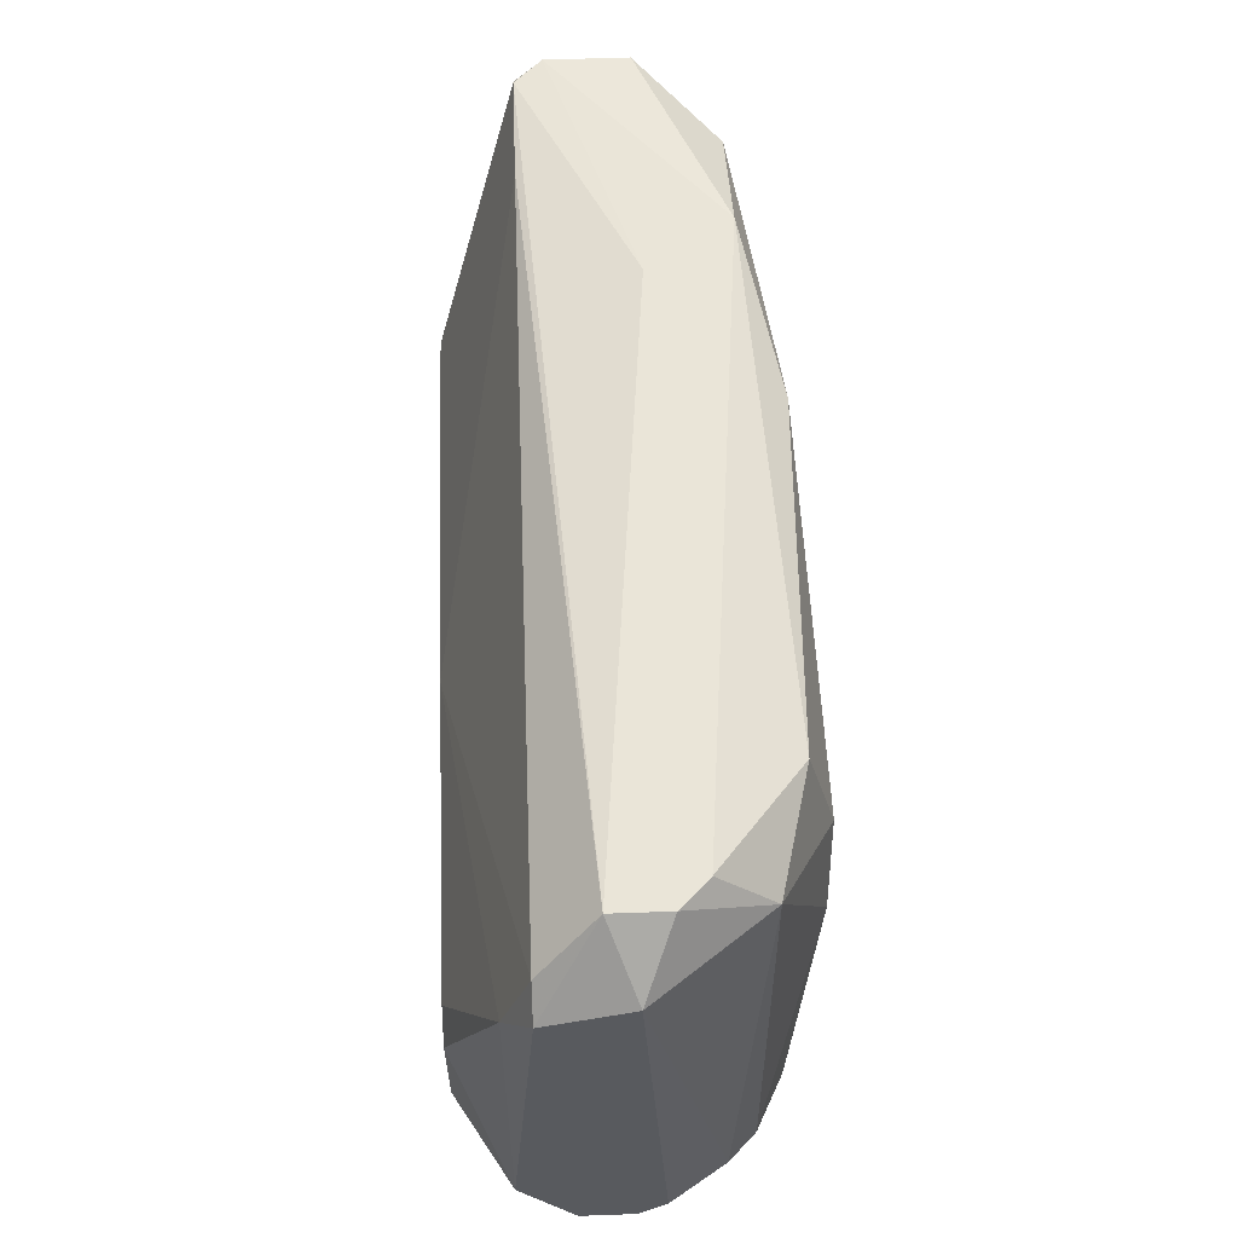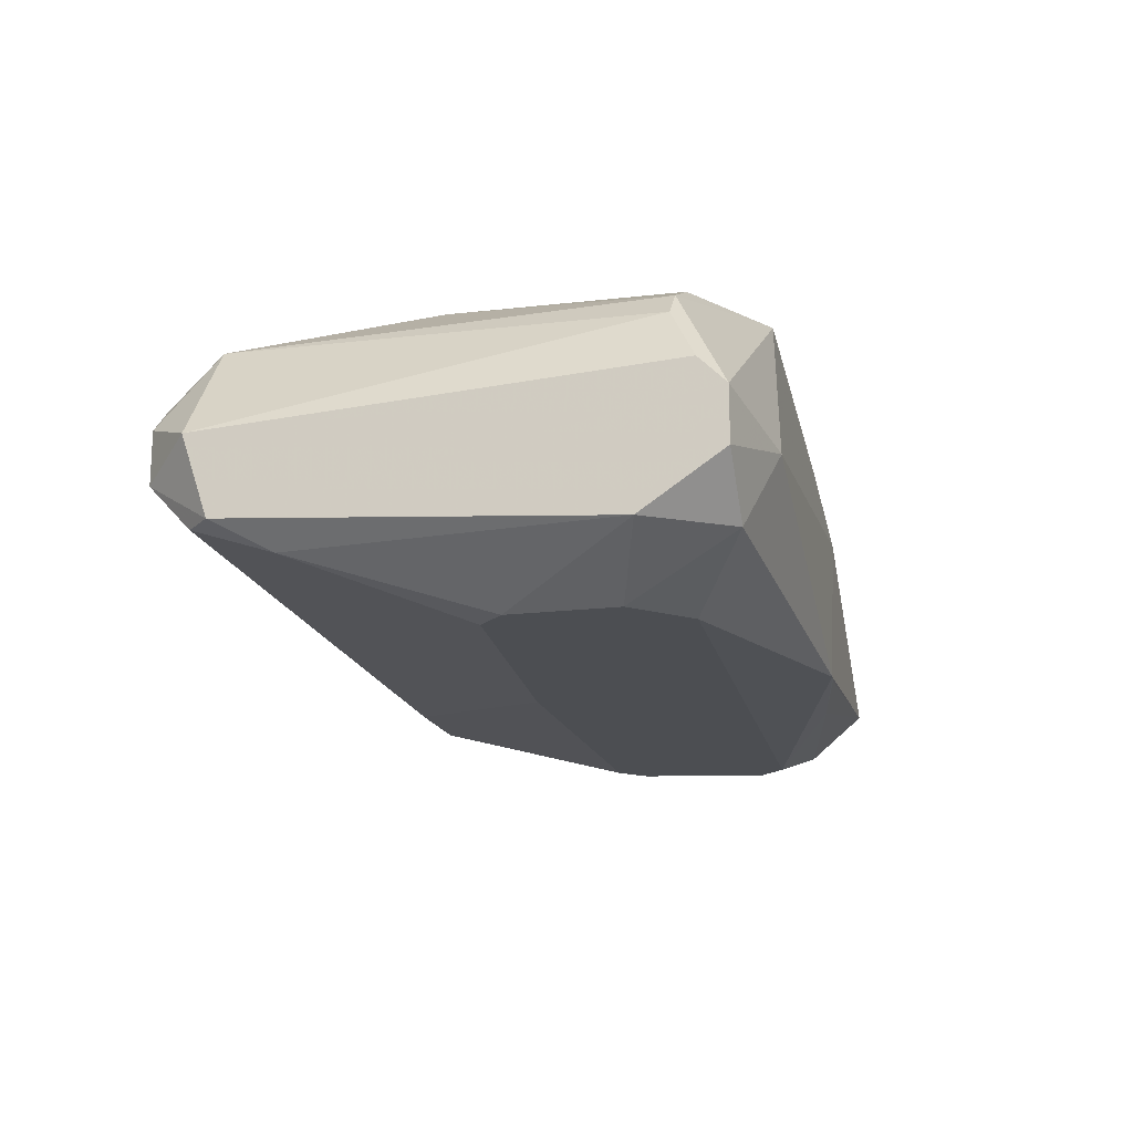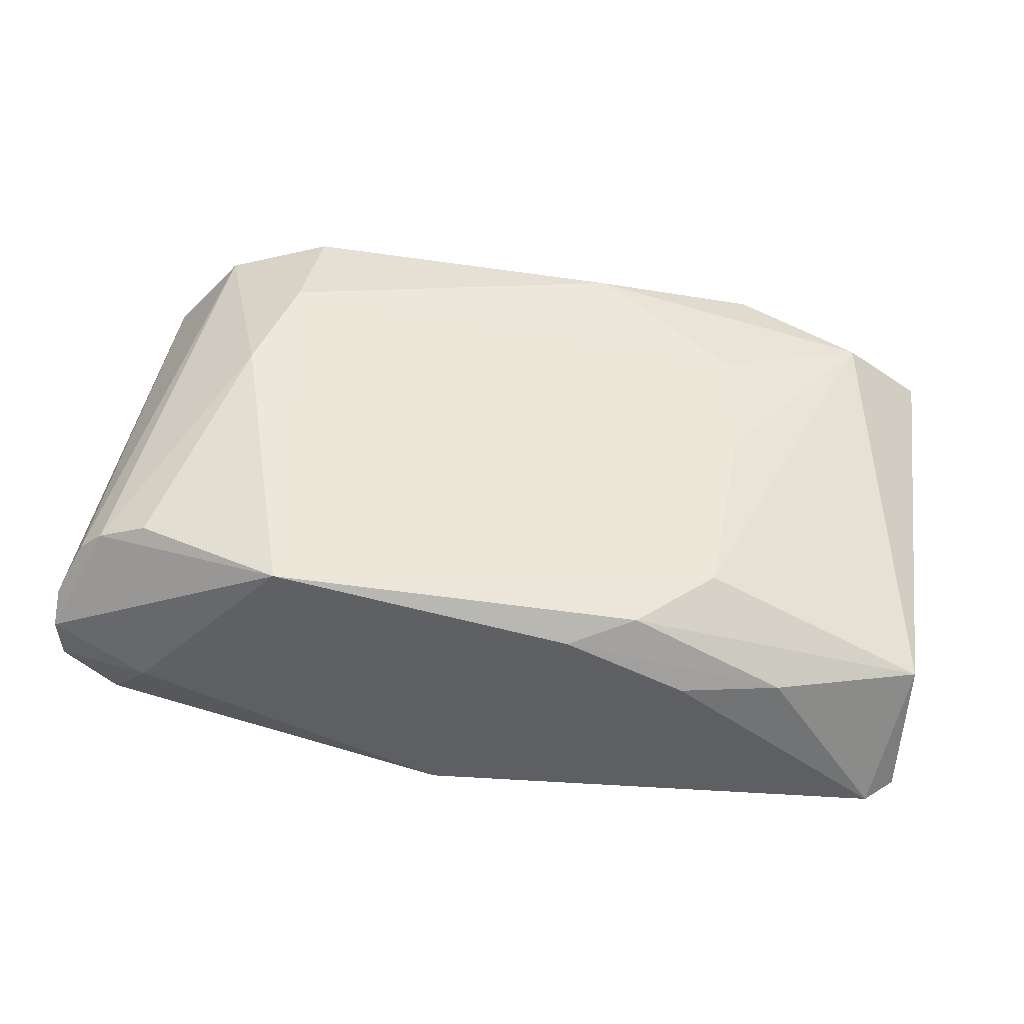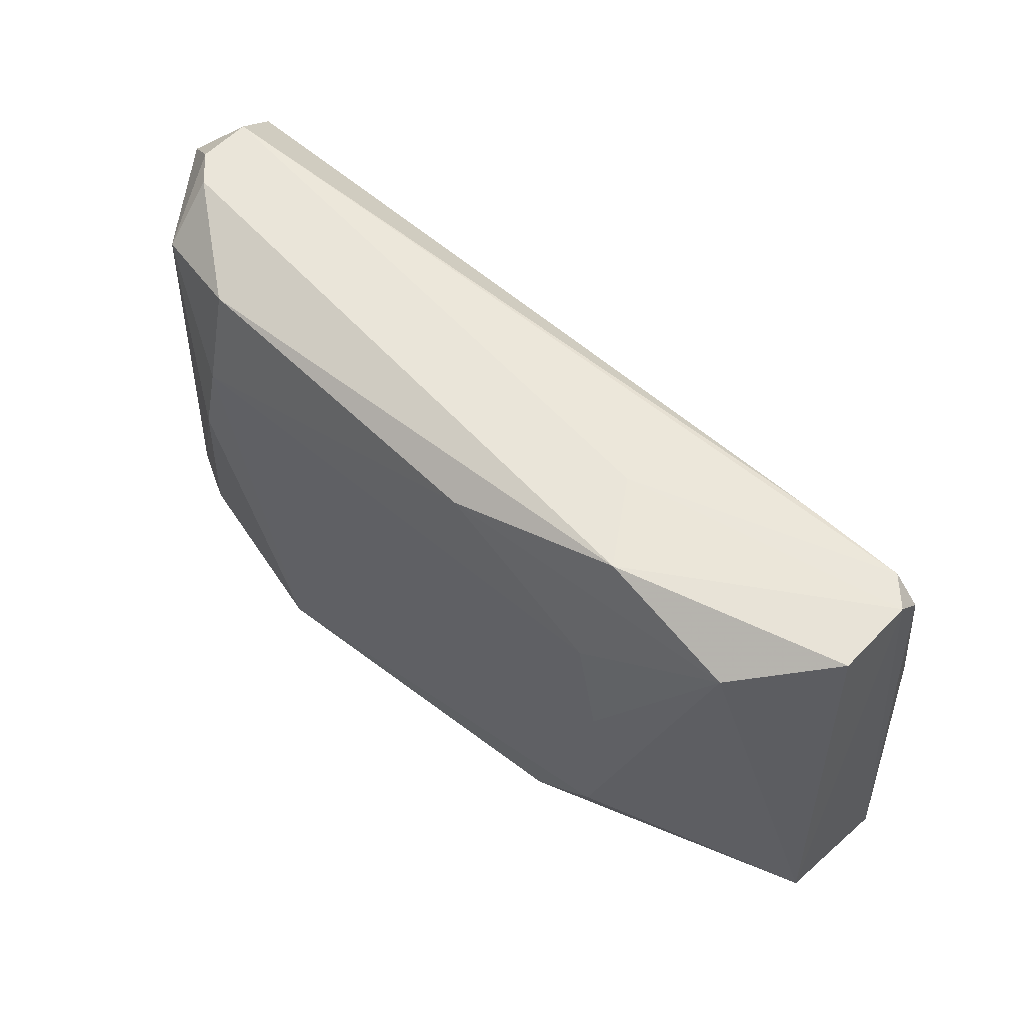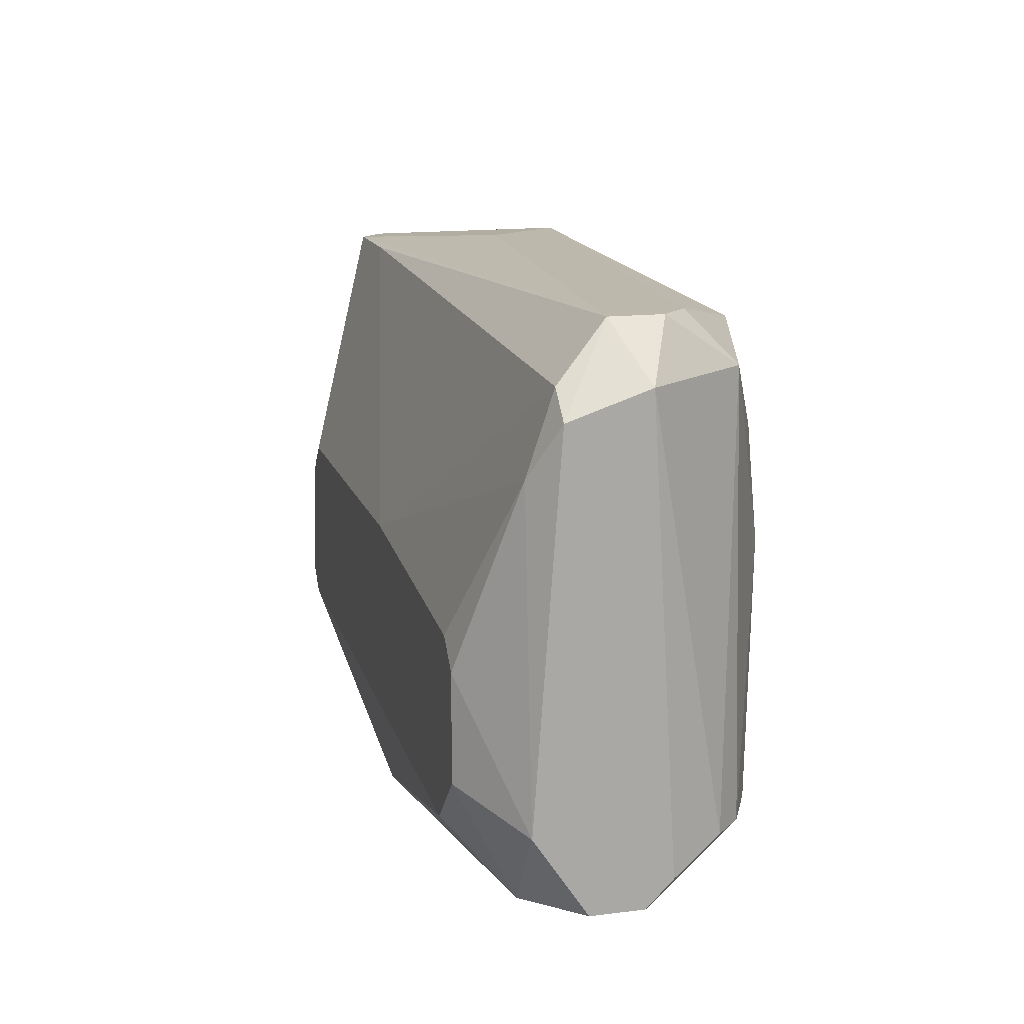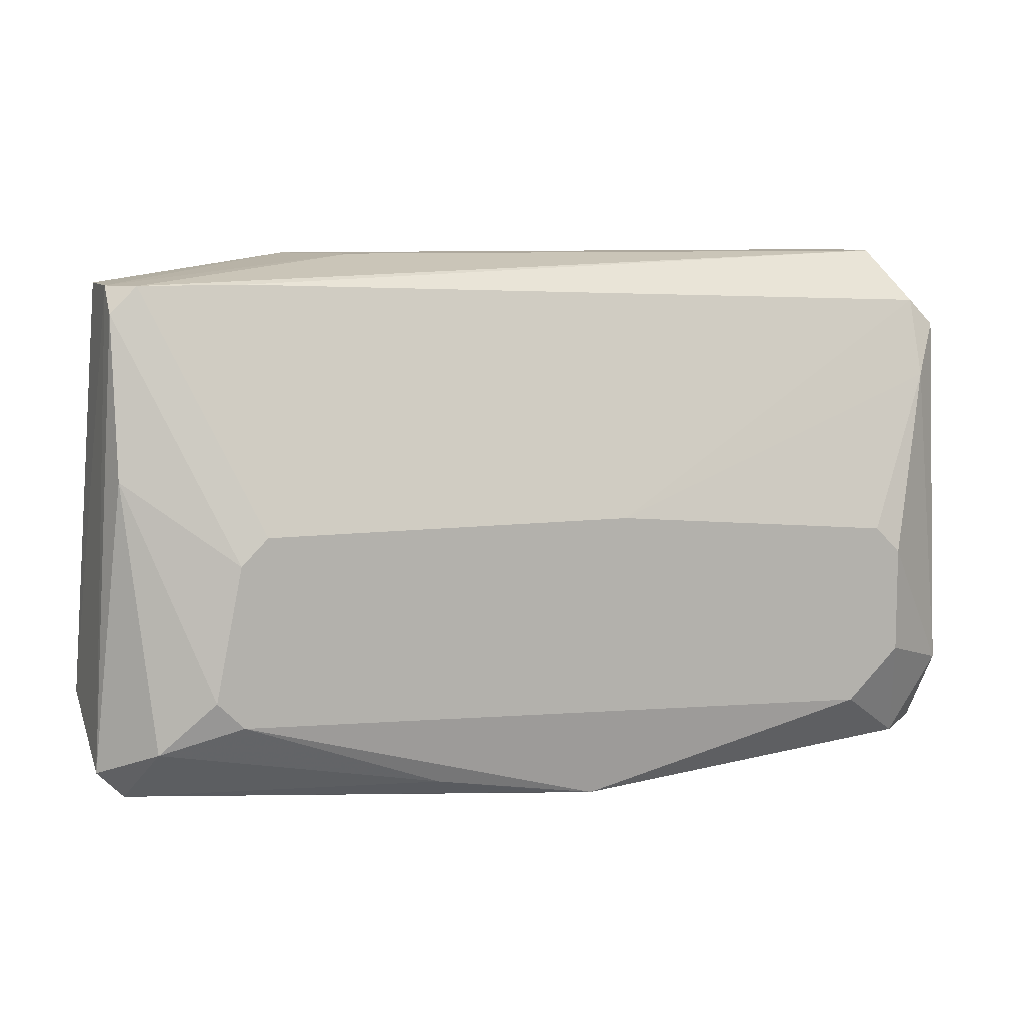
<metadata>
{"format":"obj","ext":"obj","renderer":"f3d","projection":"perspective","resolution":1024,"background":"white","views":[{"elev":59.0,"azim":87.9,"up":"+Z"},{"elev":-16.9,"azim":104.1,"up":"+Y"},{"elev":51.7,"azim":-168.9,"up":"+Y"},{"elev":58.0,"azim":-136.7,"up":"+Z"},{"elev":14.7,"azim":75.0,"up":"+Z"},{"elev":8.7,"azim":-19.7,"up":"+Z"}]}
</metadata>
<code>
v 0.008715 0.0295 0.007657
v 0.000195 0.02071 -0.009155
v -0.004334 0.02073 -0.008367
v 0.006174 0.03035 -0.008444
v -0.01417 0.02611 0.007657
v 0.01465 0.02272 0.005962
v -0.01501 0.02696 -0.005902
v -0.01077 0.02018 -0.000817
v 0.01465 0.02526 -0.008444
v -0.007203 0.0297 0.004357
v 0.01211 0.02018 -0.005053
v -0.01332 0.02272 0.007657
v -0.01417 0.02272 -0.008444
v 0.01295 0.02611 0.008506
v 0.01295 0.02865 -0.006749
v -0.005677 0.02966 -0.007411
v 0.01126 0.02018 -0.000817
v -0.007383 0.02865 0.008506
v 0.008715 0.03035 0.004268
v -0.01162 0.02018 -0.005053
v -0.01162 0.02865 0.00681
v 0.01295 0.02187 -0.008444
v 0.01465 0.02526 0.00681
v -0.01417 0.02187 0.001726
v 0.01211 0.02865 0.00681
v 0.01295 0.02441 0.008506
v 0.01126 0.02441 -0.009291
v -0.007931 0.02969 -0.005245
v -0.007428 0.02755 -0.008446
v 0.01465 0.02187 -0.005902
v 0.0138 0.02272 0.00681
v 0.001935 0.02018 3e-05
v -0.002063 0.02978 0.007469
v -0.01501 0.02272 -0.007595
v 0.01041 0.02018 -0.006749
v 0.00956 0.03035 0.000877
v -0.005687 0.02611 0.008506
v -0.01417 0.02272 0.00681
v -0.01332 0.02102 -0.006749
v 0.0138 0.0278 -0.006749
v -0.009924 0.02018 3e-05
v 0.000961 0.02067 -0.009236
v -0.01054 0.02756 -0.007724
v 0.01126 0.0295 -0.006749
v 0.01211 0.02696 0.008506
v -0.01077 0.02018 -0.005902
v 0.01211 0.02018 -0.001664
v -0.009924 0.02272 0.007657
v 0.01465 0.02611 -0.007595
v 0.01465 0.02357 -0.008444
v -0.01417 0.02357 0.007657
v 0.0138 0.02187 0.004268
v -0.007935 0.02969 0.000659
v -0.003566 0.02902 -0.00834
f 29 43 54
f 2 3 13
f 9 4 15
f 8 11 17
f 4 10 19
f 11 8 20
f 7 5 21
f 5 18 21
f 6 9 23
f 20 8 24
f 19 1 25
f 14 23 25
f 14 18 26
f 6 23 26
f 23 14 26
f 4 9 27
f 4 16 28
f 16 7 28
f 7 21 28
f 4 27 29
f 9 6 30
f 11 22 30
f 6 26 31
f 8 17 32
f 18 1 33
f 1 19 33
f 19 10 33
f 10 21 33
f 21 18 33
f 7 13 34
f 11 20 35
f 22 11 35
f 4 19 36
f 19 25 36
f 25 15 36
f 12 26 37
f 26 18 37
f 24 8 38
f 34 24 38
f 13 3 39
f 20 24 39
f 34 13 39
f 24 34 39
f 9 15 40
f 15 25 40
f 25 23 40
f 8 32 41
f 32 12 41
f 12 38 41
f 38 8 41
f 3 2 42
f 2 13 42
f 27 22 42
f 13 29 42
f 29 27 42
f 22 35 42
f 13 7 43
f 7 16 43
f 29 13 43
f 15 4 44
f 4 36 44
f 36 15 44
f 1 18 45
f 18 14 45
f 25 1 45
f 14 25 45
f 35 20 46
f 39 3 46
f 20 39 46
f 3 42 46
f 42 35 46
f 17 11 47
f 11 30 47
f 26 12 48
f 31 26 48
f 12 32 48
f 32 31 48
f 23 9 49
f 9 40 49
f 40 23 49
f 27 9 50
f 22 27 50
f 9 30 50
f 30 22 50
f 5 7 51
f 18 5 51
f 7 34 51
f 12 37 51
f 37 18 51
f 38 12 51
f 34 38 51
f 30 6 52
f 6 31 52
f 32 17 52
f 31 32 52
f 17 47 52
f 47 30 52
f 10 4 53
f 21 10 53
f 4 28 53
f 28 21 53
f 16 4 54
f 4 29 54
f 43 16 54

</code>
